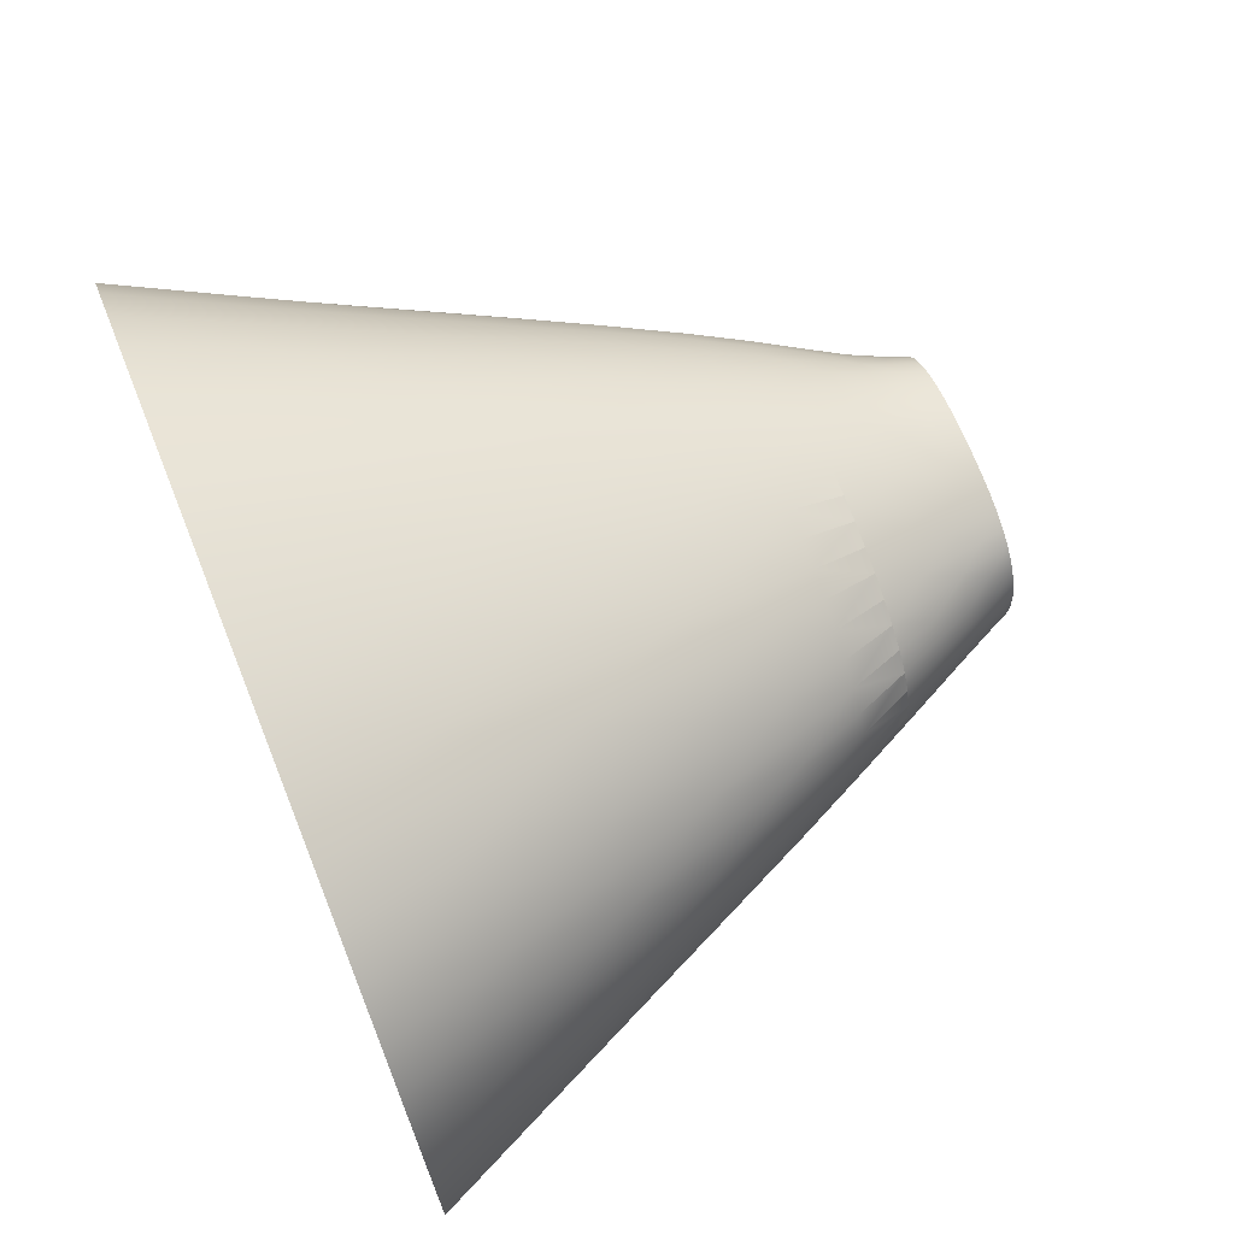
<metadata>
{"format":"obj","ext":"obj","renderer":"f3d","projection":"perspective","resolution":1024,"background":"white","views":[{"elev":69.7,"azim":68.2,"up":"+Z"}]}
</metadata>
<code>
g 4_skirtlongfull
o skirtbackright
v 5.076 3.675 -3.287
v 4.412 3.683 -4.548
v 3.365 3.686 -5.42
v 4.107 1.281 -6.338
v 5.411 1.281 -5.107
v 6.253 1.281 -3.461
v 6.878 -2.432 -6.108
v 7.998 -2.432 -3.864
v 5.167 -2.432 -7.748
v 6.553 -8.228 -9.692
v 10.56 -8.228 -4.542
v 8.907 -8.228 -7.587
v 11.69 -16.18 -9.562
v 14.12 -16.18 -5.395
v 8.396 -16.18 -12.39
v 9.14 -4.993 -4.168
v 5.799 -4.993 -8.62
v 7.548 -2.432 -4.997
v 13.25 -20.57 -10.65
v 14.64 -16.18 -3.152
v 2.749 3.683 -5.701
v 4.809 3.677 -3.954
v 3.112 4.601 -5.142
v 8.235 -2.432 -2.727
v 6.403 1.281 -2.608
v 7.419 -12 -10.95
v 7.073 -0.3921 -3.632
v 10.96 -8.228 -2.94
v 7.777 -8.228 -8.818
v 3.919 3.688 -5.045
v 5.239 -8.228 -10.3
v 6.061 -2.432 -7.069
v 16.12 -20.57 -5.835
v 4.083 4.595 -4.41
v 9.862 -8.228 -6.118
v 10.22 -12 -8.523
v 5.577 2.625 -3.346
v 4.826 2.626 -4.756
v 3.677 2.627 -5.789
v 10.05 -16.18 -11.21
v 4.666 4.579 -3.253
v 4.785 1.281 -5.81
v 5.929 1.281 -4.301
v 12.23 -12 -4.96
v 13.12 -16.18 -7.581
v 4.191 -2.432 -8.227
v 5.215 3.676 -2.582
v 3.361 1.281 -6.726
v 4.616 -0.3921 -7.008
v 9.424 -20.57 -13.92
v 6.114 -0.3921 -5.567
v 7.783 -4.993 -6.768
v 6.684 -16.18 -13.22
v 2.537 4.596 -5.359
v 3.63 4.605 -4.84
v 4.44 4.583 -3.873
v 4.78 4.581 -2.587
v 5.731 2.625 -2.585
v 5.276 2.625 -4.084
v 4.281 2.628 -5.339
v 3.009 2.627 -6.129
v 3.768 -0.3921 -7.44
v 5.393 -0.3921 -6.404
v 6.707 -0.3921 -4.606
v 7.236 -0.3921 -2.652
v 4.667 -4.993 -9.156
v 8.571 -4.993 -5.495
v 6.839 -4.993 -7.856
v 9.461 -4.993 -2.829
v 12.7 -12 -3.053
v 8.85 -12 -9.936
v 5.912 -12 -11.66
v 11.39 -12 -6.829
v 7.509 -20.57 -14.87
v 14.95 -20.57 -8.365
v 11.31 -20.57 -12.55
v 16.68 -20.57 -3.25
v 5.393 -0.3921 -6.404
v 6.114 -0.3921 -5.567
v 6.114 -0.3921 -5.567
v 6.707 -0.3921 -4.606
v 6.707 -0.3921 -4.606
v 7.073 -0.3921 -3.632
v 7.073 -0.3921 -3.632
v 7.236 -0.3921 -2.652
v 3.768 -0.3921 -7.44
v 4.616 -0.3921 -7.008
v 4.616 -0.3921 -7.008
v 5.393 -0.3921 -6.404
f 1 22 56 41
f 1 41 57 47
f 1 47 58 37
f 1 37 59 22
f 2 30 55 34
f 2 34 56 22
f 2 22 59 38
f 2 38 60 30
f 3 21 54 23
f 3 23 55 30
f 3 30 60 39
f 3 39 61 21
f 4 48 61 39
f 4 39 60 42
f 4 42 63 49
f 4 49 62 48
f 5 42 60 38
f 5 38 59 43
f 5 43 64 51
f 5 51 63 42
f 6 43 59 37
f 6 37 58 25
f 6 25 65 27
f 6 27 64 43
f 7 32 78 79
f 7 80 81 18
f 7 18 67 52
f 7 52 68 32
f 8 18 82 83
f 8 84 85 24
f 8 24 69 16
f 8 16 67 18
f 9 46 86 87
f 9 88 89 32
f 9 32 68 17
f 9 17 66 46
f 10 31 66 17
f 10 17 68 29
f 10 29 71 26
f 10 26 72 31
f 11 35 67 16
f 11 16 69 28
f 11 28 70 44
f 11 44 73 35
f 12 29 68 52
f 12 52 67 35
f 12 35 73 36
f 12 36 71 29
f 13 36 73 45
f 13 45 75 19
f 13 19 76 40
f 13 40 71 36
f 14 44 70 20
f 14 20 77 33
f 14 33 75 45
f 14 45 73 44
f 15 26 71 40
f 15 40 76 50
f 15 50 74 53
f 15 53 72 26
g 4_skirtlongfull
o skirtfront
v 5.231 3.678 -1.873
v -5.231 3.678 -1.873
v 0.7034 3.695 2.036
v -0.7034 3.695 2.036
v 4.289 3.69 0.5143
v -4.929 3.684 -0.5567
v 3.341 3.702 1.272
v -3.341 3.702 1.272
v 2.09 3.704 1.772
v -2.09 3.704 1.772
v 2.456 1.281 2.604
v -2.456 1.281 2.604
v 3.936 1.281 1.99
v -3.936 1.281 1.99
v 5.196 1.281 1.042
v -6.056 1.281 -0.2396
v 0.8386 1.281 2.919
v -0.8386 1.281 2.919
v 6.412 1.281 -1.773
v -6.412 1.281 -1.773
v -1.034 -2.432 4.363
v 3.088 -2.432 4.024
v -7.823 -2.432 0.418
v -8.264 -2.432 -1.607
v 1.034 -2.432 4.363
v -3.088 -2.432 4.024
v -5.026 -2.432 3.268
v 6.7 -2.432 2.05
v 5.026 -2.432 3.268
v 8.264 -2.432 -1.607
v 11.01 -8.228 -1.376
v 6.659 -8.228 5.209
v 8.804 -8.228 3.557
v -6.659 -8.228 5.209
v -4.054 -8.228 6.206
v 1.319 -8.228 6.602
v -11.01 -8.228 -1.376
v -10.32 -8.228 1.376
v 4.054 -8.228 6.206
v -1.319 -8.228 6.602
v -1.7 -16.18 9.577
v 5.329 -16.18 9.051
v -11.59 -16.18 5.731
v -14.6 -16.18 -1.021
v 1.7 -16.18 9.577
v -5.329 -16.18 9.051
v -8.792 -16.18 7.827
v 13.58 -16.18 2.744
v 8.792 -16.18 7.827
v 14.6 -16.18 -1.021
v 4.929 3.684 -0.5567
v 6.056 1.281 -0.2396
v 7.823 -2.432 0.418
v 10.32 -8.228 1.376
v 11.59 -16.18 5.731
v -4.289 3.69 0.5143
v -5.196 1.281 1.042
v -6.7 -2.432 2.05
v -8.804 -8.228 3.557
v -13.58 -16.18 2.744
v 10.77 -8.228 0.07855
v 13.16 -20.57 6.996
v -5.745 2.625 -1.836
v 0.7595 2.63 2.401
v 10.11 -12 4.561
v -3.218 1.281 2.334
v 9.66 -8.228 2.529
v 5.745 2.625 -1.836
v 7.16 -16.18 8.527
v 7.789 -8.228 4.45
v 5.133 3.681 -1.191
v -12.72 -12 -1.224
v -7.667 -12 6.443
v 1.9 -20.57 11.17
v 6.294 1.281 -0.9752
v 1.5 -12 8.04
v -7.16 -16.18 8.527
v 9.502 -4.993 -1.506
v 4.641 3.687 0.01559
v -2.064 -2.432 4.235
v 3.521 -4.993 5.002
v -7.248 -0.3921 -1.697
v 6.023 -20.57 10.58
v -16.56 -20.57 -0.8015
v 14.19 -16.18 0.9587
v 10.26 -16.18 6.909
v -6.294 1.281 -0.9752
v 11.87 -12 2.005
v -4.084 -2.432 3.71
v 3.453 -16.18 9.398
v -4.006 4.61 0.4028
v 1.977 4.637 1.501
v 7.36 -2.432 1.285
v 7.664 -4.993 2.723
v -2.239 2.632 2.117
v -7.664 -4.993 2.723
v -8.235 -2.432 -2.727
v 12.72 -16.18 4.334
v 4.084 -2.432 3.71
v -15.35 -20.57 3.54
v -4.641 3.687 0.01559
v 4.658 2.628 0.7016
v 2.064 -2.432 4.235
v -11.87 -12 2.005
v 5.903 -2.432 2.713
v 7.248 -0.3921 -1.697
v 5.775 -4.993 4.144
v 2.239 2.632 2.117
v -6.403 1.281 -2.608
v 1.157 -4.993 5.35
v -9.975 -20.57 9.287
v -4.601 1.281 1.564
v -3.86 3.695 0.9346
v -5.398 2.627 -0.457
v -4.558 4.598 -0.5999
v -6.874 -0.3921 0.06304
v -10.26 -16.18 6.909
v 0.9279 -0.3921 3.576
v -2.661 -8.228 6.459
v -5.903 -2.432 2.713
v 0 -8.228 6.646
v -12.72 -16.18 4.334
v -2.745 3.707 1.545
v 8.116 -2.432 -0.5466
v 4.664 -12 7.576
v -4.664 -12 7.576
v 4.558 4.598 -0.5999
v 0 1.281 2.957
v -2.738 -0.3921 3.236
v 5.398 2.627 -0.457
v 5.413 -8.228 5.801
v -5.884 -0.3921 1.501
v -5.692 1.281 0.4371
v -1.5 -12 8.04
v 2.738 -0.3921 3.236
v 5.884 -0.3921 1.501
v 0 -2.432 4.407
v -1.662 1.281 2.801
v -13.16 -20.57 6.996
v -0.9279 -0.3921 3.576
v 16.56 -20.57 -0.8015
v -10.11 -12 4.561
v -1.9 -20.57 11.17
v 1.402 3.699 1.94
v 1.662 1.281 2.801
v 0 3.694 2.065
v -0.6562 4.62 1.75
v -3.521 -4.993 5.002
v 3.153 4.633 1.055
v 4.411 -0.3921 2.557
v -5.215 3.676 -2.582
v -9.502 -4.993 -1.506
v 5.692 1.281 0.4371
v -6.023 -20.57 10.58
v -10.96 -8.228 -2.94
v 2.661 -8.228 6.459
v -14.19 -16.18 0.9587
v 6.874 -0.3921 0.06304
v -1.157 -4.993 5.35
v -4.798 4.586 -1.899
v -3.153 4.633 1.055
v 4.006 4.61 0.4028
v 0.6562 4.62 1.75
v -1.977 4.637 1.501
v -3.453 -16.18 9.398
v -1.402 3.699 1.94
v -9.66 -8.228 2.529
v -5.775 -4.993 4.144
v -7.789 -8.228 4.45
v 15.35 -20.57 3.54
v 3.86 3.695 0.9346
v 0 -16.18 9.624
v 2.745 3.707 1.545
v -3.584 2.631 1.561
v -8.954 -4.993 0.8504
v 9.975 -20.57 9.287
v 4.601 1.281 1.564
v 12.72 -12 -1.224
v 8.954 -4.993 0.8504
v -14.64 -16.18 -3.152
v -10.77 -8.228 0.07855
v 4.798 4.586 -1.899
v -4.658 2.628 0.7016
v -0.7595 2.63 2.401
v -4.411 -0.3921 2.557
v -5.413 -8.228 5.801
v -5.133 3.681 -1.191
v -7.36 -2.432 1.285
v 3.584 2.631 1.561
v 7.667 -12 6.443
v 3.218 1.281 2.334
v -8.116 -2.432 -0.5466
v 1.316 4.626 1.658
v 2.603 4.643 1.294
v -1.316 4.626 1.658
v -2.603 4.643 1.294
v 3.622 4.619 0.7634
v -3.622 4.619 0.7634
v 4.314 4.604 -0.04766
v -4.314 4.604 -0.04766
v -4.725 4.592 -1.223
v 0 4.618 1.782
v -4.78 4.581 -2.587
v 4.725 4.592 -1.223
v 5.63 2.626 -1.119
v -5.63 2.626 -1.119
v -5.731 2.625 -2.585
v 0 2.629 2.432
v 1.511 2.63 2.298
v -1.511 2.63 2.298
v 4.166 2.629 1.178
v 5.068 2.628 0.1524
v -5.068 2.628 0.1524
v 2.936 2.633 1.868
v -2.936 2.633 1.868
v -4.166 2.629 1.178
v 1.847 -0.3921 3.446
v 3.597 -0.3921 2.943
v -1.847 -0.3921 3.446
v -3.597 -0.3921 2.943
v 5.177 -0.3921 2.079
v -5.177 -0.3921 2.079
v 6.471 -0.3921 0.8293
v -6.471 -0.3921 0.8293
v -7.124 -0.3921 -0.7808
v 0 -0.3921 3.621
v -7.236 -0.3921 -2.652
v 7.124 -0.3921 -0.7808
v -2.328 -4.993 5.222
v 0 -4.993 5.39
v 2.328 -4.993 5.222
v 4.686 -4.993 4.655
v -9.316 -4.993 -0.2598
v -8.407 -4.993 1.842
v -9.461 -4.993 -2.829
v -4.686 -4.993 4.655
v -6.773 -4.993 3.493
v 6.773 -4.993 3.493
v 8.407 -4.993 1.842
v 9.316 -4.993 -0.2598
v 12.41 -12 0.4831
v 6.246 -12 7.109
v 8.951 -12 5.591
v 11.1 -12 3.356
v -8.951 -12 5.591
v -6.246 -12 7.109
v -3.044 -12 7.878
v -12.7 -12 -3.053
v 0 -12 8.088
v 3.044 -12 7.878
v -12.41 -12 0.4831
v -11.1 -12 3.356
v -3.884 -20.57 10.98
v 0 -20.57 11.22
v 3.884 -20.57 10.98
v 8.12 -20.57 10.01
v -14.43 -20.57 5.385
v -11.64 -20.57 8.316
v -16.68 -20.57 -3.25
v -16.03 -20.57 1.474
v -8.12 -20.57 10.01
v 14.43 -20.57 5.385
v 16.03 -20.57 1.474
v 11.64 -20.57 8.316
v 3.597 -0.3921 2.943
v 2.738 -0.3921 3.236
v 2.738 -0.3921 3.236
v 1.847 -0.3921 3.446
v 1.847 -0.3921 3.446
v 0.9279 -0.3921 3.576
v 0.9279 -0.3921 3.576
v 6.471 -0.3921 0.8293
v 5.884 -0.3921 1.501
v 5.884 -0.3921 1.501
v 5.177 -0.3921 2.079
v 5.177 -0.3921 2.079
v 4.411 -0.3921 2.557
v 4.411 -0.3921 2.557
v 3.597 -0.3921 2.943
v 7.248 -0.3921 -1.697
v 7.248 -0.3921 -1.697
v 7.124 -0.3921 -0.7808
v 7.124 -0.3921 -0.7808
v 6.874 -0.3921 0.06304
v 6.874 -0.3921 0.06304
v 6.471 -0.3921 0.8293
v 5.215 3.676 -2.582
v 4.78 4.581 -2.587
v 5.731 2.625 -2.585
v 5.215 3.676 -2.582
v 6.403 1.281 -2.608
v 5.731 2.625 -2.585
v 7.236 -0.3921 -2.652
v 6.403 1.281 -2.608
v 8.235 -2.432 -2.727
v 7.236 -0.3921 -2.652
v 9.461 -4.993 -2.829
v 8.235 -2.432 -2.727
v 10.96 -8.228 -2.94
v 9.461 -4.993 -2.829
v 12.7 -12 -3.053
v 10.96 -8.228 -2.94
v 16.68 -20.57 -3.25
v 14.64 -16.18 -3.152
v 14.64 -16.18 -3.152
v 12.7 -12 -3.053
f 90 376 377 271
f 90 271 293 160
f 90 160 294 157
f 90 157 378 379
f 91 152 295 276
f 91 276 290 249
f 91 249 292 240
f 91 240 296 152
f 92 233 282 252
f 92 252 291 235
f 92 235 297 153
f 92 153 298 233
f 93 273 297 235
f 93 235 291 236
f 93 236 284 255
f 93 255 299 273
f 94 168 288 251
f 94 251 286 260
f 94 260 300 191
f 94 191 301 168
f 95 203 302 190
f 95 190 289 204
f 95 204 290 276
f 95 276 295 203
f 96 260 286 238
f 96 238 283 262
f 96 262 303 278
f 96 278 300 260
f 97 263 304 212
f 97 212 285 250
f 97 250 287 202
f 97 202 305 263
f 98 262 283 181
f 98 181 282 233
f 98 233 298 197
f 98 197 303 262
f 99 184 299 255
f 99 255 284 253
f 99 253 285 212
f 99 212 304 184
f 100 280 303 197
f 100 197 298 234
f 100 234 306 224
f 100 224 307 280
f 101 218 308 227
f 101 227 299 184
f 101 184 304 155
f 101 155 309 218
f 102 266 300 278
f 102 278 303 280
f 102 280 307 239
f 102 239 310 266
f 103 274 309 155
f 103 155 304 263
f 103 263 305 201
f 103 201 311 274
f 104 242 301 191
f 104 191 300 266
f 104 266 310 225
f 104 225 312 242
f 105 205 313 222
f 105 222 302 203
f 105 203 295 176
f 105 176 314 205
f 106 234 298 153
f 106 153 297 217
f 106 217 315 207
f 106 207 306 234
f 107 229 315 217
f 107 217 297 273
f 107 273 299 227
f 107 227 308 229
f 108 380 381 157
f 108 157 294 164
f 108 164 317 195
f 108 195 382 383
f 109 171 314 176
f 109 176 295 152
f 109 152 296 198
f 109 198 316 171
f 110 226 315 229
f 110 229 308 169
f 110 169 318 248
f 110 248 319 226
f 111 188 354 355
f 111 356 357 192
f 111 192 320 170
f 111 170 321 188
f 112 277 313 205
f 112 205 314 281
f 112 281 322 264
f 112 264 323 277
f 113 281 314 171
f 113 171 316 186
f 113 186 324 241
f 113 241 322 281
f 114 192 358 359
f 114 360 315 226
f 114 226 319 199
f 114 199 320 192
f 115 169 308 218
f 115 218 309 178
f 115 178 325 237
f 115 237 318 169
f 116 178 309 274
f 116 274 311 209
f 116 209 326 257
f 116 257 325 178
f 117 182 361 362
f 117 363 364 194
f 117 194 327 183
f 117 183 328 182
f 118 194 365 366
f 118 367 368 188
f 118 188 321 196
f 118 196 327 194
f 119 384 385 369
f 119 370 371 213
f 119 213 329 167
f 119 167 386 387
f 120 388 389 167
f 120 167 329 150
f 120 150 330 267
f 120 267 390 391
f 121 159 327 196
f 121 196 321 220
f 121 220 331 279
f 121 279 332 159
f 122 156 328 183
f 122 183 327 159
f 122 159 332 154
f 122 154 333 156
f 123 275 325 257
f 123 257 326 258
f 123 258 334 162
f 123 162 335 275
f 124 208 318 237
f 124 237 325 275
f 124 275 335 215
f 124 215 336 208
f 125 245 320 199
f 125 199 319 210
f 125 210 338 165
f 125 165 339 245
f 126 270 322 241
f 126 241 324 244
f 126 244 337 161
f 126 161 340 270
f 127 256 323 264
f 127 264 322 270
f 127 270 340 193
f 127 193 341 256
f 128 220 321 170
f 128 170 320 245
f 128 245 339 214
f 128 214 331 220
f 129 210 319 248
f 129 248 318 208
f 129 208 336 223
f 129 223 338 210
f 130 223 336 254
f 130 254 342 232
f 130 232 343 261
f 130 261 338 223
f 131 214 339 179
f 131 179 344 172
f 131 172 345 158
f 131 158 331 214
f 132 231 341 211
f 132 211 346 228
f 132 228 347 206
f 132 206 334 231
f 133 161 337 269
f 133 269 348 173
f 133 173 349 246
f 133 246 340 161
f 134 165 338 261
f 134 261 343 163
f 134 163 344 179
f 134 179 339 165
f 135 215 335 166
f 135 166 350 243
f 135 243 342 254
f 135 254 336 215
f 136 162 334 206
f 136 206 347 200
f 136 200 350 166
f 136 166 335 162
f 137 177 333 187
f 137 187 351 259
f 137 259 352 174
f 137 174 330 177
f 138 279 331 158
f 138 158 345 265
f 138 265 353 175
f 138 175 332 279
f 139 267 330 174
f 139 174 352 230
f 139 230 392 393
f 139 394 395 267
f 140 160 293 216
f 140 216 288 168
f 140 168 301 219
f 140 219 294 160
f 141 164 294 219
f 141 219 301 242
f 141 242 312 247
f 141 247 317 164
f 142 213 372 373
f 142 374 375 182
f 142 182 328 268
f 142 268 329 213
f 143 150 329 268
f 143 268 328 156
f 143 156 333 177
f 143 177 330 150
f 144 154 332 175
f 144 175 353 151
f 144 151 351 187
f 144 187 333 154
f 145 272 305 202
f 145 202 287 180
f 145 180 289 190
f 145 190 302 272
f 146 221 311 201
f 146 201 305 272
f 146 272 302 222
f 146 222 313 221
f 147 209 311 221
f 147 221 313 277
f 147 277 323 185
f 147 185 326 209
f 148 258 326 185
f 148 185 323 256
f 148 256 341 231
f 148 231 334 258
f 149 193 340 246
f 149 246 349 189
f 149 189 346 211
f 149 211 341 193
g 4_skirtlongfull
o skirtbackleft
v -5.076 3.675 -3.287
v -4.412 3.683 -4.548
v -3.365 3.686 -5.42
v -4.107 1.281 -6.338
v -5.411 1.281 -5.107
v -6.253 1.281 -3.461
v -5.167 -2.432 -7.748
v -7.998 -2.432 -3.864
v -6.878 -2.432 -6.108
v -8.907 -8.228 -7.587
v -10.56 -8.228 -4.542
v -6.553 -8.228 -9.692
v -8.396 -16.18 -12.39
v -14.12 -16.18 -5.395
v -11.69 -16.18 -9.562
v -7.548 -2.432 -4.997
v -6.061 -2.432 -7.069
v -12.23 -12 -4.96
v -4.666 4.579 -3.253
v -4.083 4.595 -4.41
v -7.783 -4.993 -6.768
v -7.777 -8.228 -8.818
v -3.361 1.281 -6.726
v -4.191 -2.432 -8.227
v -5.799 -4.993 -8.62
v -5.577 2.625 -3.346
v -5.239 -8.228 -10.3
v -7.073 -0.3921 -3.632
v -13.12 -16.18 -7.581
v -9.14 -4.993 -4.168
v -8.235 -2.432 -2.727
v -3.112 4.601 -5.142
v -2.749 3.683 -5.701
v -5.929 1.281 -4.301
v -3.677 2.627 -5.789
v -6.403 1.281 -2.608
v -3.919 3.688 -5.045
v -4.809 3.677 -3.954
v -13.25 -20.57 -10.65
v -4.826 2.626 -4.756
v -4.785 1.281 -5.81
v -9.424 -20.57 -13.92
v -7.419 -12 -10.95
v -5.215 3.676 -2.582
v -10.96 -8.228 -2.94
v -6.114 -0.3921 -5.567
v -10.22 -12 -8.523
v -4.616 -0.3921 -7.008
v -16.12 -20.57 -5.835
v -6.684 -16.18 -13.22
v -9.862 -8.228 -6.118
v -10.05 -16.18 -11.21
v -14.64 -16.18 -3.152
v -2.537 4.596 -5.359
v -3.63 4.605 -4.84
v -4.44 4.583 -3.873
v -4.78 4.581 -2.587
v -5.731 2.625 -2.585
v -5.276 2.625 -4.084
v -4.281 2.628 -5.339
v -3.009 2.627 -6.129
v -3.768 -0.3921 -7.44
v -5.393 -0.3921 -6.404
v -6.707 -0.3921 -4.606
v -7.236 -0.3921 -2.652
v -9.461 -4.993 -2.829
v -4.667 -4.993 -9.156
v -6.839 -4.993 -7.856
v -8.571 -4.993 -5.495
v -5.912 -12 -11.66
v -8.85 -12 -9.936
v -11.39 -12 -6.829
v -12.7 -12 -3.053
v -16.68 -20.57 -3.25
v -7.509 -20.57 -14.87
v -11.31 -20.57 -12.55
v -14.95 -20.57 -8.365
f 396 421 453 439
f 396 439 452 414
f 396 414 451 433
f 396 433 454 421
f 397 435 454 433
f 397 433 451 415
f 397 415 450 432
f 397 432 455 435
f 398 430 455 432
f 398 432 450 427
f 398 427 449 428
f 398 428 456 430
f 399 443 458 436
f 399 436 455 430
f 399 430 456 418
f 399 418 457 443
f 400 441 459 429
f 400 429 454 435
f 400 435 455 436
f 400 436 458 441
f 401 423 460 431
f 401 431 453 421
f 401 421 454 429
f 401 429 459 423
f 402 412 458 443
f 402 443 457 419
f 402 419 462 420
f 402 420 463 412
f 403 426 460 423
f 403 423 459 411
f 403 411 464 425
f 403 425 461 426
f 404 411 459 441
f 404 441 458 412
f 404 412 463 416
f 404 416 464 411
f 405 446 464 416
f 405 416 463 417
f 405 417 466 442
f 405 442 467 446
f 406 440 461 425
f 406 425 464 446
f 406 446 467 413
f 406 413 468 440
f 407 417 463 420
f 407 420 462 422
f 407 422 465 438
f 407 438 466 417
f 408 438 465 445
f 408 445 470 437
f 408 437 471 447
f 408 447 466 438
f 409 413 467 424
f 409 424 472 444
f 409 444 469 448
f 409 448 468 413
f 410 442 466 447
f 410 447 471 434
f 410 434 472 424
f 410 424 467 442
g 4_skirtlongfull
o skirtback
v 2.069 3.685 -5.914
v -2.069 3.685 -5.914
v 0.6793 3.691 -6.168
v -0.6793 3.691 -6.168
v 0.8336 1.281 -7.294
v -0.8336 1.281 -7.294
v 2.533 1.281 -7.005
v -2.533 1.281 -7.005
v 3.13 -2.432 -8.589
v -1.013 -2.432 -8.964
v -3.13 -2.432 -8.589
v 1.013 -2.432 -8.964
v 1.205 -8.228 -11.25
v -3.846 -8.228 -10.75
v -1.205 -8.228 -11.25
v 3.846 -8.228 -10.75
v 4.875 -16.18 -13.79
v -1.505 -16.18 -14.41
v -4.875 -16.18 -13.79
v 1.505 -16.18 -14.41
v 1.909 4.6 -5.536
v -1.909 4.6 -5.536
v 2.749 3.683 -5.701
v 0.6288 4.611 -5.778
v 0 -2.432 -9
v -2.049 -2.432 -8.834
v 3.1 -16.18 -14.17
v 2.265 2.627 -6.377
v -3.361 1.281 -6.726
v -4.191 -2.432 -8.227
v -1.1 -4.993 -10
v 1.1 -4.993 -10
v 0 1.281 -7.324
v -5.239 -8.228 -10.3
v -1.676 1.281 -7.191
v -2.833 -0.3921 -7.755
v -1.367 3.689 -6.068
v 5.473 -20.57 -15.54
v 5.239 -8.228 -10.3
v 0.9287 -0.3921 -8.077
v 2.469 -8.228 -11.06
v 2.049 -2.432 -8.834
v 0 -16.18 -14.5
v 1.686 -20.57 -16.22
v 0 3.691 -6.205
v -2.749 3.683 -5.701
v -3.453 -4.993 -9.565
v 2.833 -0.3921 -7.755
v -0.9287 -0.3921 -8.077
v -2.469 -8.228 -11.06
v 0 -8.228 -11.32
v -3.1 -16.18 -14.17
v 4.191 -2.432 -8.227
v 1.367 3.689 -6.068
v 3.453 -4.993 -9.565
v -1.686 -20.57 -16.22
v -5.473 -20.57 -15.54
v 3.361 1.281 -6.726
v -0.7419 2.628 -6.646
v 4.316 -12 -12.16
v -0.6288 4.611 -5.778
v -1.341 -12 -12.72
v -2.265 2.627 -6.377
v -6.684 -16.18 -13.22
v 1.676 1.281 -7.191
v 1.341 -12 -12.72
v 0.7419 2.628 -6.646
v 6.684 -16.18 -13.22
v -4.316 -12 -12.16
v 1.264 4.607 -5.675
v 0 4.611 -5.82
v -1.264 4.607 -5.675
v 2.537 4.596 -5.359
v -2.537 4.596 -5.359
v 3.009 2.627 -6.129
v -3.009 2.627 -6.129
v 1.496 2.628 -6.545
v -1.496 2.628 -6.545
v 0 2.629 -6.677
v 1.871 -0.3921 -7.965
v 0 -0.3921 -8.109
v -1.871 -0.3921 -7.965
v 3.768 -0.3921 -7.44
v -3.768 -0.3921 -7.44
v 4.667 -4.993 -9.156
v 2.237 -4.993 -9.848
v 0 -4.993 -10.05
v -2.237 -4.993 -9.848
v -4.667 -4.993 -9.156
v 2.754 -12 -12.5
v 0 -12 -12.81
v 5.912 -12 -11.66
v -2.754 -12 -12.5
v -5.912 -12 -11.66
v 7.509 -20.57 -14.87
v 3.477 -20.57 -15.97
v 0 -20.57 -16.3
v -3.477 -20.57 -15.97
v -7.509 -20.57 -14.87
v 1.871 -0.3921 -7.965
v 2.833 -0.3921 -7.755
v 2.833 -0.3921 -7.755
v 3.768 -0.3921 -7.44
v 0.9287 -0.3921 -8.077
v 0.9287 -0.3921 -8.077
v 1.871 -0.3921 -7.965
v 0 3.691 -6.205
v 0 4.611 -5.82
v 0 2.629 -6.677
v 0 3.691 -6.205
v 0 1.281 -7.324
v 0 2.629 -6.677
v 0 -0.3921 -8.109
v 0 1.281 -7.324
v 0 -2.432 -9
v 0 -0.3921 -8.109
v 0 -4.993 -10.05
v 0 -2.432 -9
v 0 -8.228 -11.32
v 0 -4.993 -10.05
v 0 -12 -12.81
v 0 -8.228 -11.32
v 0 -20.57 -16.3
v 0 -16.18 -14.5
v 0 -16.18 -14.5
v 0 -12 -12.81
f 473 526 542 493
f 473 493 545 495
f 473 495 547 500
f 473 500 549 526
f 474 535 548 518
f 474 518 546 494
f 474 494 544 509
f 474 509 550 535
f 475 579 580 496
f 475 496 542 526
f 475 526 549 539
f 475 539 581 582
f 476 531 550 509
f 476 509 544 533
f 476 533 543 517
f 476 517 551 531
f 477 583 584 539
f 477 539 549 537
f 477 537 552 512
f 477 512 585 586
f 478 521 554 507
f 478 507 550 531
f 478 531 551 505
f 478 505 553 521
f 479 537 549 500
f 479 500 547 530
f 479 530 555 520
f 479 520 552 537
f 480 508 556 501
f 480 501 548 535
f 480 535 550 507
f 480 507 554 508
f 481 514 572 573
f 481 574 575 525
f 481 525 557 527
f 481 527 558 514
f 482 498 554 521
f 482 521 553 497
f 482 497 559 503
f 482 503 560 498
f 483 502 556 508
f 483 508 554 498
f 483 498 560 519
f 483 519 561 502
f 484 587 588 576
f 484 577 578 514
f 484 514 558 504
f 484 504 589 590
f 485 591 592 504
f 485 504 558 513
f 485 513 562 538
f 485 538 593 594
f 486 506 561 519
f 486 519 560 522
f 486 522 565 541
f 486 541 566 506
f 487 522 560 503
f 487 503 559 523
f 487 523 563 534
f 487 534 565 522
f 488 513 558 527
f 488 527 557 511
f 488 511 564 532
f 488 532 562 513
f 489 532 564 540
f 489 540 567 510
f 489 510 568 499
f 489 499 562 532
f 490 534 563 515
f 490 515 569 528
f 490 528 570 524
f 490 524 565 534
f 491 541 565 524
f 491 524 570 529
f 491 529 571 536
f 491 536 566 541
f 492 538 562 499
f 492 499 568 516
f 492 516 595 596
f 492 597 598 538

</code>
